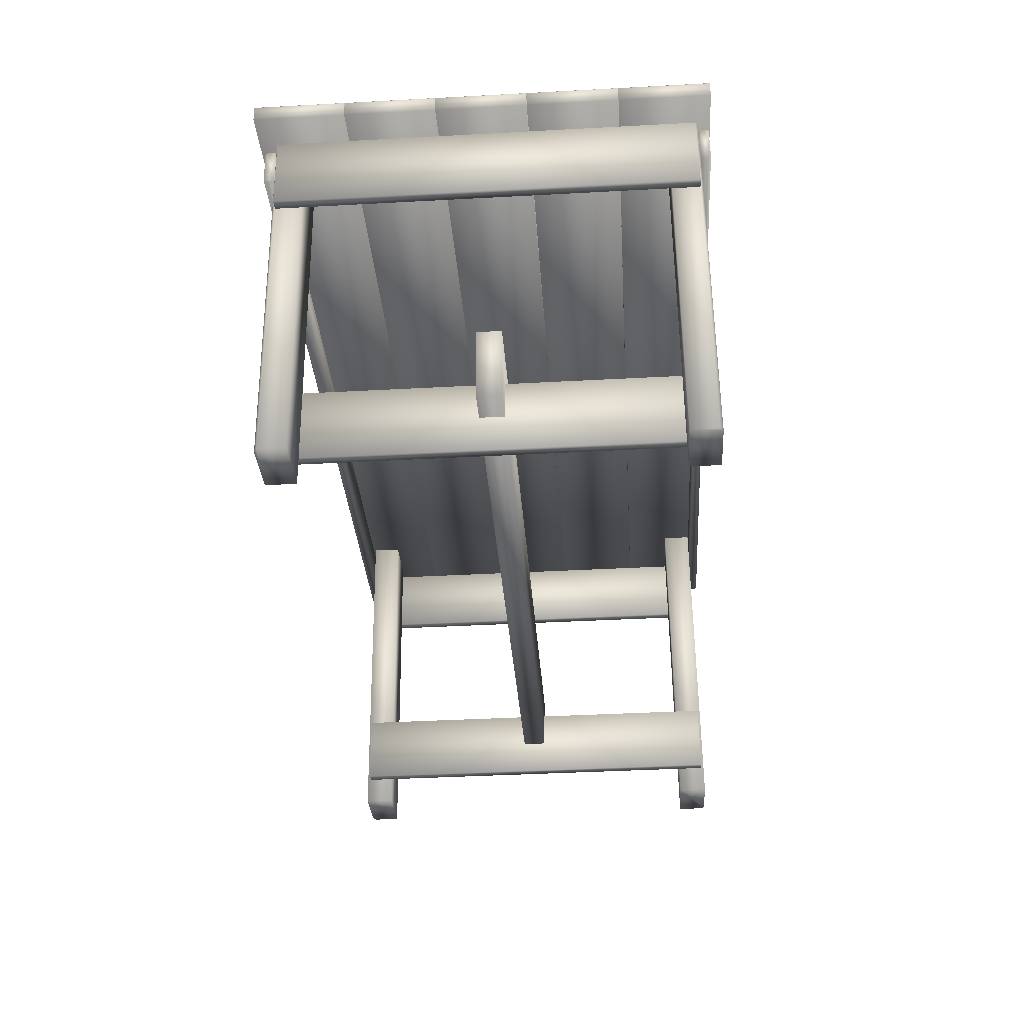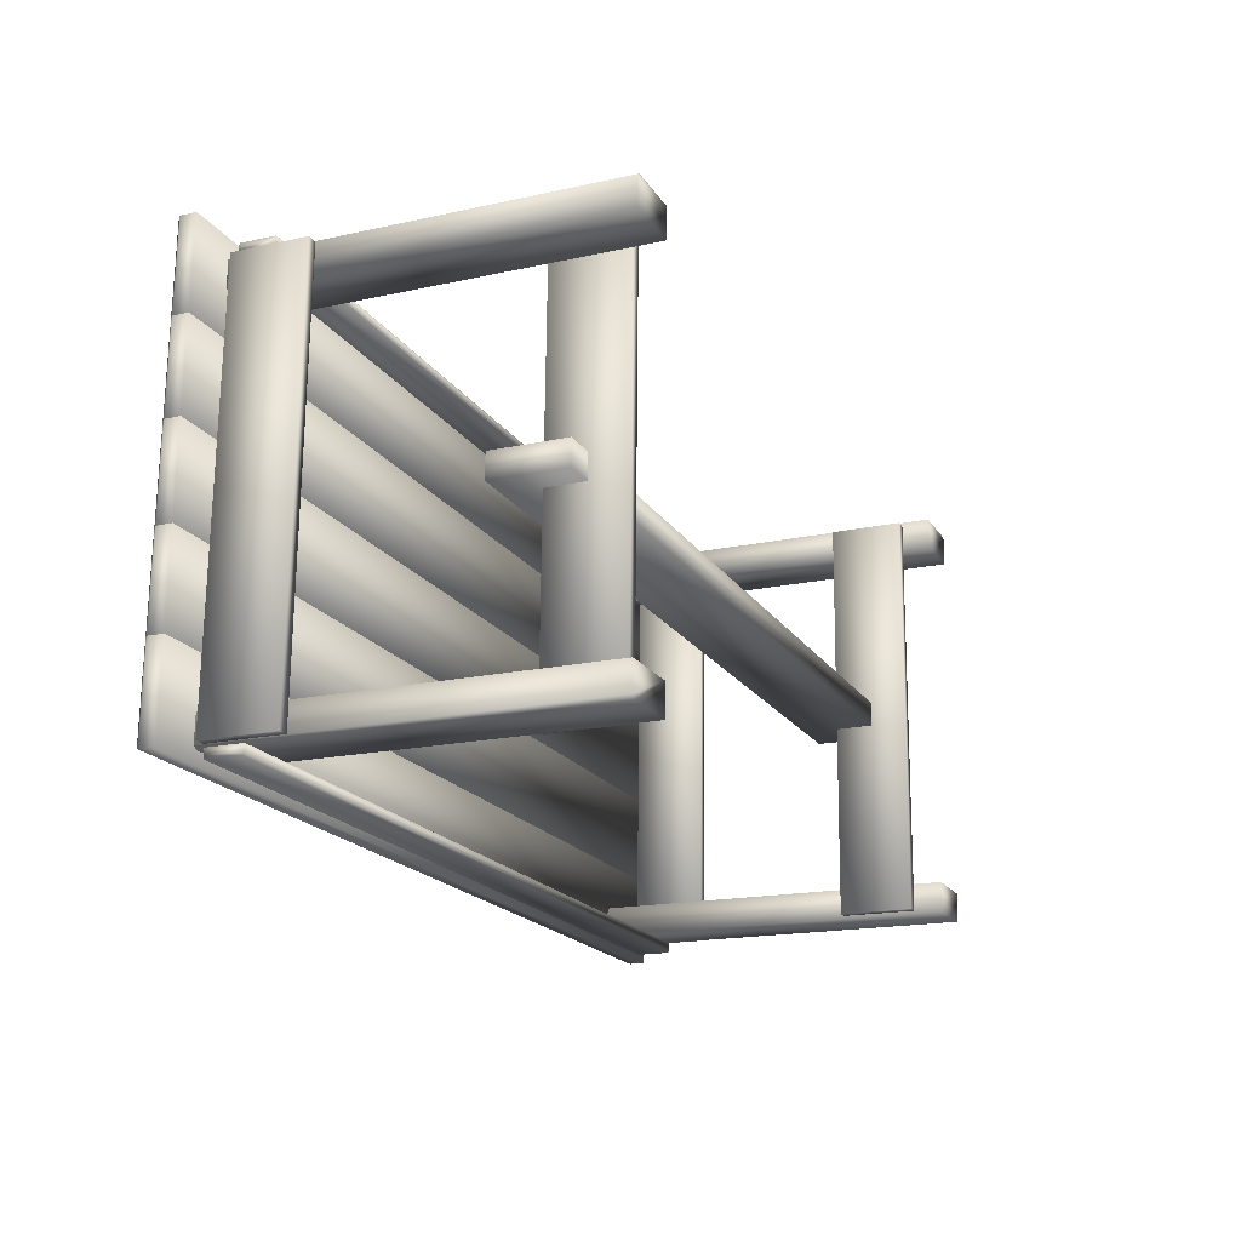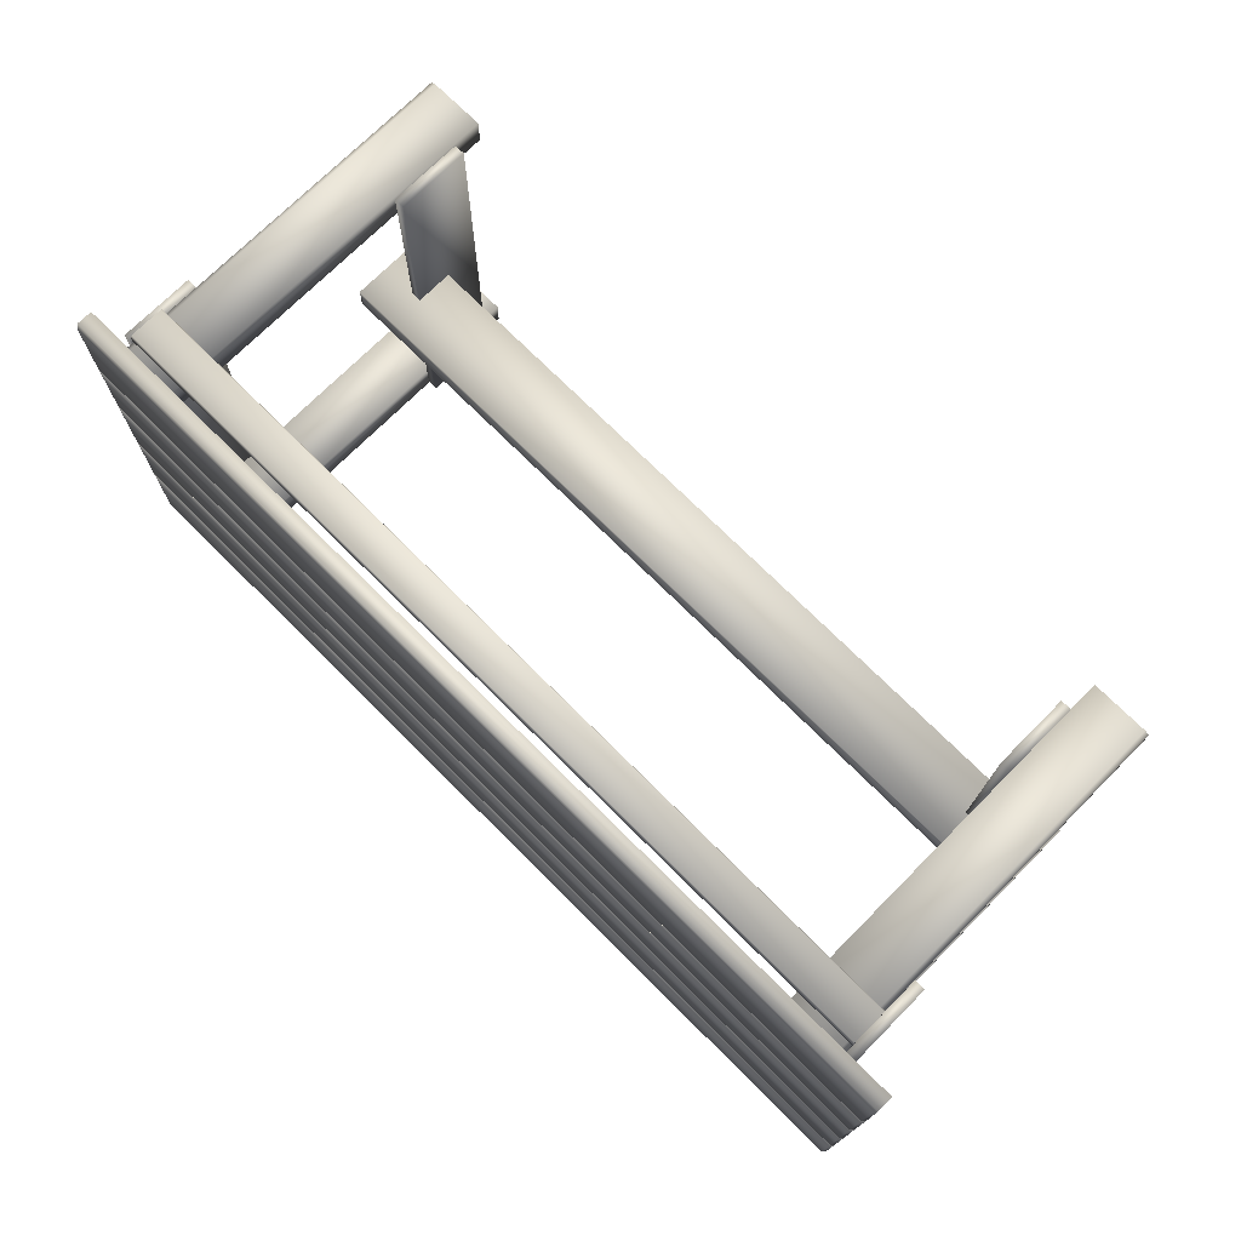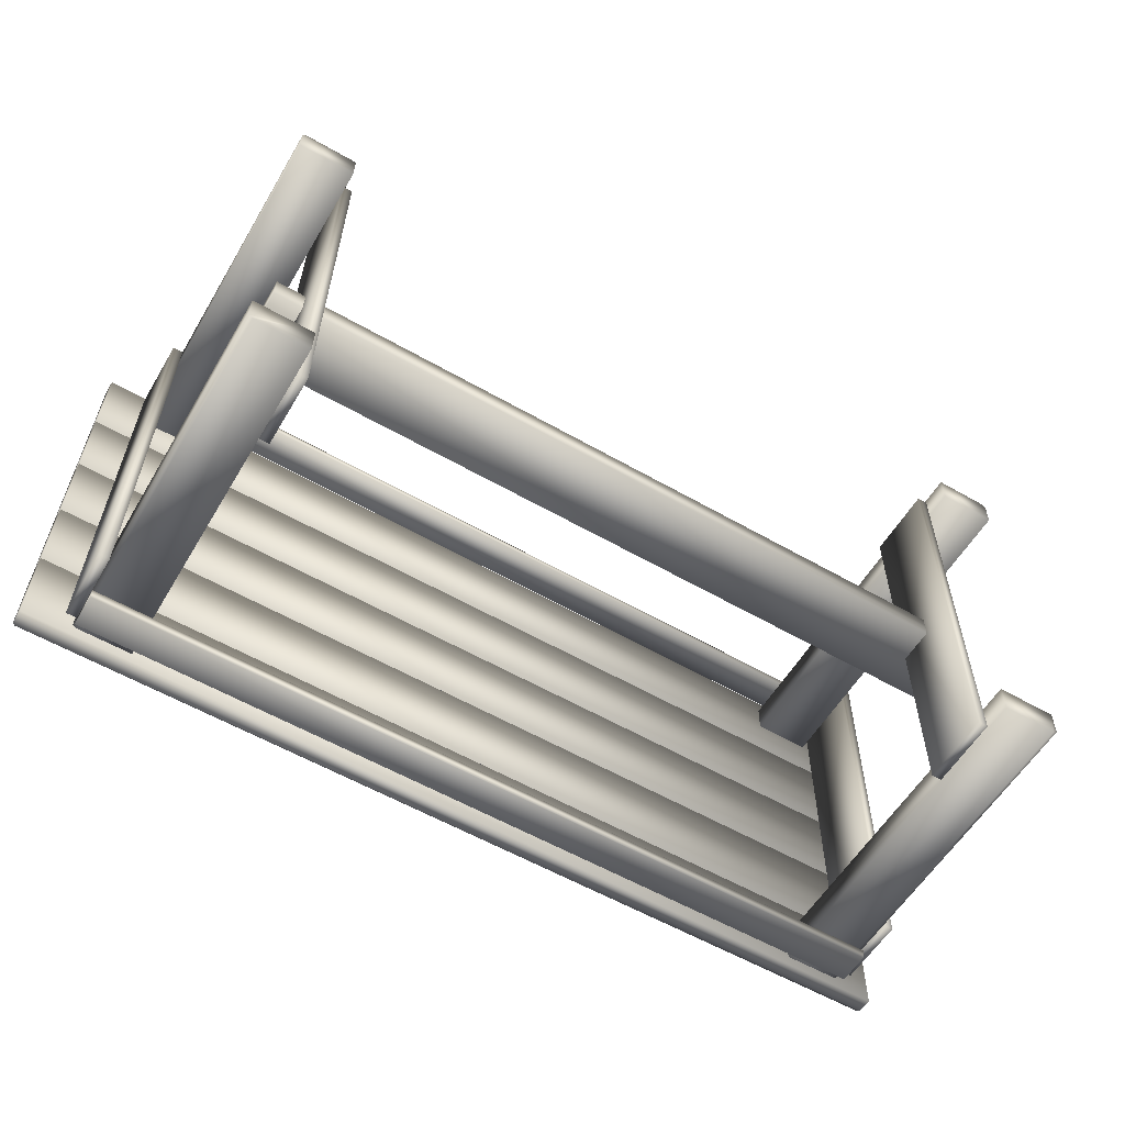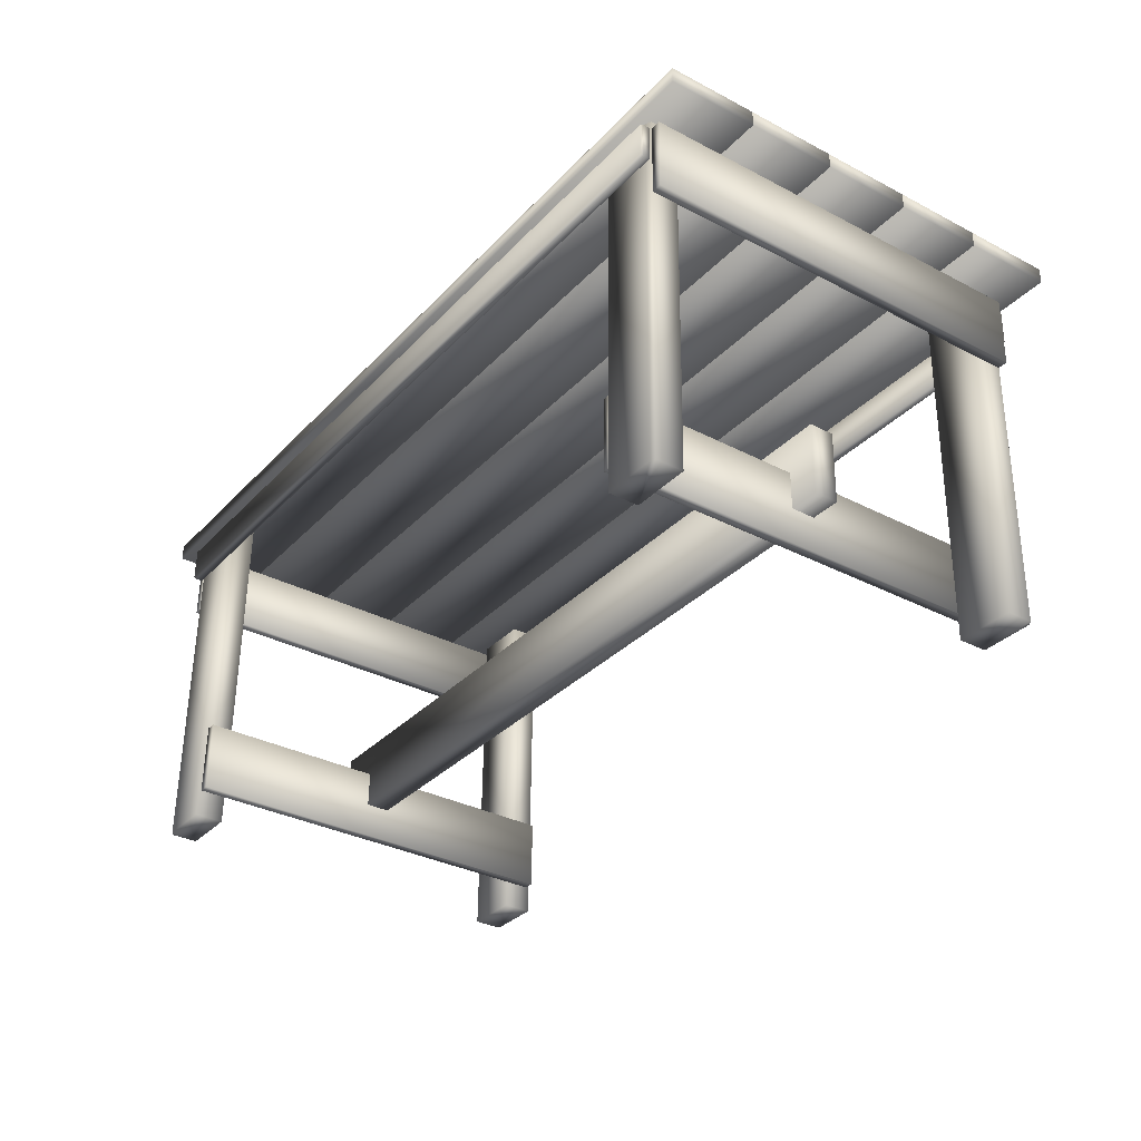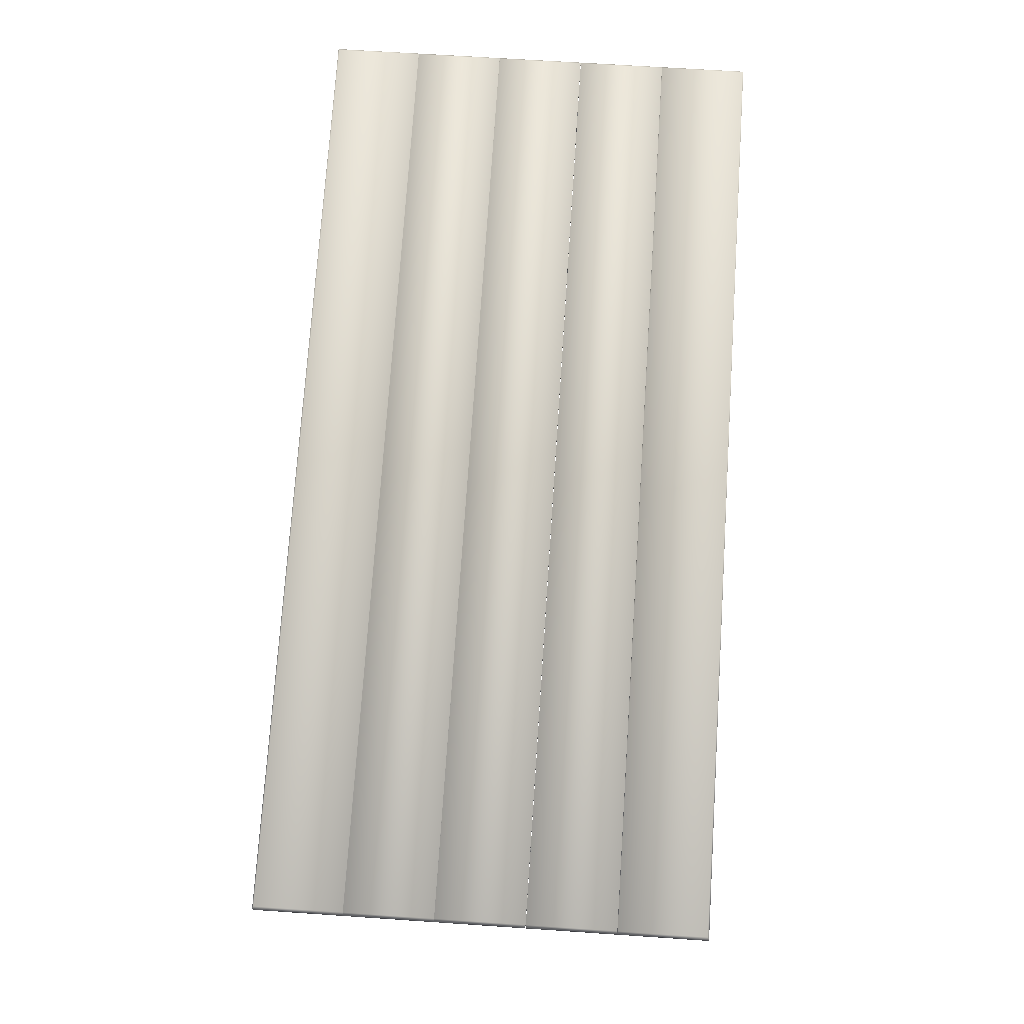
<metadata>
{"format":"obj","ext":"obj","renderer":"f3d","projection":"perspective","resolution":1024,"background":"white","views":[{"elev":-31.8,"azim":93.8,"up":"+Y"},{"elev":-19.0,"azim":-66.4,"up":"+Z"},{"elev":73.7,"azim":-134.9,"up":"+Z"},{"elev":-58.2,"azim":-30.4,"up":"+Z"},{"elev":-32.5,"azim":-125.3,"up":"+Y"},{"elev":75.3,"azim":93.9,"up":"+Y"}]}
</metadata>
<code>
o Table_Top.006
v 0.3798 0.3361 0.9563
v -0.6134 0.3319 0.9572
v -0.6135 0.3329 0.8624
v 0.3797 0.3371 0.8615
v 0.3769 0.356 0.9566
v 0.3768 0.357 0.8634
v -0.6108 0.3528 0.8642
v -0.6107 0.3519 0.9574
v 0.3797 0.3539 0.8617
v 0.3798 0.353 0.9565
v -0.6136 0.3497 0.8626
v -0.6135 0.3488 0.9574
v 0.3799 0.3352 1.052
v -0.6133 0.331 1.052
v -0.6134 0.3319 0.9576
v 0.3798 0.3361 0.9567
v 0.377 0.3551 1.052
v 0.3769 0.356 0.9569
v -0.6107 0.3518 0.9578
v -0.6106 0.3509 1.053
v 0.3798 0.353 0.9569
v 0.3799 0.352 1.052
v -0.6135 0.3488 0.9578
v -0.6134 0.3478 1.053
v 0.38 0.3342 1.147
v -0.6133 0.33 1.148
v -0.6133 0.331 1.053
v 0.3799 0.3352 1.052
v 0.3771 0.3541 1.147
v 0.377 0.3551 1.052
v -0.6106 0.3509 1.053
v -0.6105 0.3499 1.148
v 0.3799 0.352 1.052
v 0.3799 0.351 1.147
v -0.6134 0.3478 1.053
v -0.6133 0.3468 1.148
v 0.3801 0.3332 1.242
v -0.6132 0.329 1.243
v -0.6133 0.33 1.148
v 0.38 0.3342 1.147
v 0.3772 0.3531 1.242
v 0.3771 0.3541 1.147
v -0.6105 0.3499 1.148
v -0.6104 0.3489 1.243
v 0.3799 0.351 1.147
v 0.38 0.3501 1.242
v -0.6133 0.3468 1.148
v -0.6132 0.3459 1.243
v 0.3802 0.3323 1.337
v -0.6131 0.3281 1.338
v -0.6132 0.329 1.243
v 0.3801 0.3332 1.242
v 0.3773 0.3522 1.335
v 0.3772 0.3531 1.242
v -0.6104 0.3489 1.243
v -0.6103 0.348 1.336
v 0.38 0.3501 1.242
v 0.3801 0.3491 1.337
v -0.6132 0.3459 1.243
v -0.6132 0.3449 1.338
f 1 2 3 4
f 5 6 7 8
f 1 4 9 10
f 4 3 11 9
f 3 2 12 11
f 2 1 10 5 8 12
f 13 14 15 16
f 17 18 19 20
f 13 16 21 22
f 16 15 23 19 18 21
f 15 14 24 23
f 14 13 22 17 20 24
f 25 26 27 28
f 29 30 31 32
f 25 28 33 34
f 28 27 35 31 30 33
f 27 26 36 35
f 26 25 34 29 32 36
f 37 38 39 40
f 41 42 43 44
f 37 40 45 46
f 40 39 47 43 42 45
f 39 38 48 47
f 38 37 46 41 44 48
f 49 50 51 52
f 53 54 55 56
f 49 52 57 58
f 52 51 59 55 54 57
f 51 50 60 59
f 50 49 58 60
f 5 10 9 6
f 6 9 11 7
f 7 11 12 8
f 17 22 21 18
f 19 23 24 20
f 29 34 33 30
f 31 35 36 32
f 41 46 45 42
f 43 47 48 44
f 53 58 57 54
f 55 59 60 56
f 56 60 58 53
o Table_bot.006
v -0.5615 0.3219 0.8643
v 0.3396 0.3257 0.8635
v 0.3397 0.2893 0.8631
v -0.5614 0.2855 0.8639
v -0.5615 0.3231 0.8746
v -0.5614 0.2841 0.8742
v 0.3397 0.2879 0.8734
v 0.3396 0.3269 0.8738
v -0.5615 0.3232 0.8674
v -0.5614 0.2842 0.867
v 0.3397 0.288 0.8661
v 0.3396 0.327 0.8665
v -0.4962 -0.0544 0.9026
v -0.4979 0.333 0.9065
v -0.5614 0.3327 0.9066
v -0.5597 -0.05467 0.9026
v -0.4963 -0.05407 0.8707
v -0.5547 -0.05432 0.8707
v -0.5564 0.3331 0.8747
v -0.4979 0.3333 0.8746
v -0.5597 -0.05437 0.8738
v -0.5614 0.333 0.8778
v -0.5615 0.3236 0.8777
v -0.5611 0.3192 1.317
v -0.5608 0.2407 1.316
v -0.5612 0.2452 0.8769
v -0.5728 0.3236 0.8777
v -0.5724 0.2452 0.8769
v -0.572 0.2407 1.316
v -0.5724 0.3191 1.317
v -0.4854 0.05452 0.8749
v -0.485 0.05004 1.314
v -0.4846 -0.02839 1.313
v -0.485 -0.02391 0.8741
v -0.4966 0.05447 0.8749
v -0.4963 -0.02396 0.8741
v -0.4959 -0.02844 1.313
v -0.4962 0.04999 1.314
v -0.4958 -0.05862 1.317
v -0.4975 0.3288 1.321
v -0.5559 0.3285 1.321
v -0.5543 -0.05887 1.317
v -0.4959 -0.0583 1.285
v -0.5594 -0.05857 1.285
v -0.561 0.3288 1.289
v -0.4975 0.3291 1.289
v -0.5593 -0.05886 1.314
v -0.561 0.3285 1.318
v 0.3365 -0.0551 1.316
v 0.3348 0.3323 1.32
v 0.2763 0.3321 1.32
v 0.278 -0.05535 1.316
v 0.3414 -0.05475 1.284
v 0.278 -0.05502 1.284
v 0.2763 0.3324 1.288
v 0.3398 0.3327 1.288
v 0.3415 -0.05505 1.313
v 0.3398 0.3324 1.317
v 0.2769 0.05775 0.8742
v 0.2773 0.05327 1.313
v 0.2777 -0.02516 1.313
v 0.2773 -0.02068 0.8734
v 0.2657 0.0577 0.8742
v 0.266 -0.02073 0.8734
v 0.2664 -0.02521 1.313
v 0.2661 0.05322 1.313
v 0.3411 -0.05085 0.9018
v 0.3395 0.3366 0.9058
v 0.276 0.3363 0.9058
v 0.2776 -0.05112 0.9019
v 0.336 -0.05055 0.8699
v 0.2776 -0.05079 0.87
v 0.2759 0.3366 0.874
v 0.3344 0.3369 0.8739
v 0.3411 -0.05056 0.873
v 0.3394 0.3369 0.877
v 0.3508 0.3275 0.8769
v 0.3512 0.323 1.316
v 0.3516 0.2446 1.315
v 0.3512 0.2491 0.8761
v 0.3396 0.3275 0.8769
v 0.3399 0.249 0.8761
v 0.3403 0.2445 1.315
v 0.34 0.323 1.316
v -0.5611 0.3185 1.321
v 0.34 0.3224 1.32
v 0.3401 0.2834 1.32
v -0.561 0.2796 1.321
v -0.5611 0.3171 1.331
v -0.561 0.2808 1.331
v 0.3401 0.2846 1.33
v 0.34 0.321 1.33
v -0.561 0.2795 1.328
v -0.5611 0.3185 1.328
v 0.3401 0.2833 1.327
v 0.34 0.3223 1.327
v -0.5287 0.08966 1.082
v 0.3156 0.09324 1.081
v 0.3159 0.01611 1.08
v -0.5283 0.01253 1.081
v -0.5286 0.08939 1.108
v -0.5283 0.01227 1.107
v 0.316 0.01584 1.106
v 0.3156 0.09297 1.107
v 0.3106 0.09449 1.084
v -0.5236 0.09095 1.085
v -0.5236 0.09075 1.105
v 0.3106 0.09429 1.104
f 61 62 63 64
f 65 66 67 68
f 69 61 64 70 66 65
f 70 71 67 66
f 71 63 62 72 68 67
f 72 69 65 68
f 73 74 75 76
f 77 78 79 80
f 73 76 81 78 77
f 76 75 82 81
f 75 74 80 79 82
f 74 73 77 80
f 83 84 85 86
f 87 88 89 90
f 83 86 88 87
f 86 85 89 88
f 85 84 90 89
f 84 83 87 90
f 91 92 93 94
f 95 96 97 98
f 91 94 96 95
f 94 93 97 96
f 93 92 98 97
f 92 91 95 98
f 99 100 101 102
f 103 104 105 106
f 99 102 107 104 103
f 107 108 105 104
f 108 101 100 106 105
f 100 99 103 106
f 109 110 111 112
f 113 114 115 116
f 117 109 112 114 113
f 112 111 115 114
f 111 110 118 116 115
f 118 117 113 116
f 119 120 121 122
f 123 124 125 126
f 119 122 124 123
f 122 121 125 124
f 121 120 126 125
f 120 119 123 126
f 127 128 129 130
f 131 132 133 134
f 127 130 132 131 135
f 130 129 133 132
f 129 128 136 134 133
f 128 127 135 136
f 137 138 139 140
f 141 142 143 144
f 137 140 142 141
f 140 139 143 142
f 139 138 144 143
f 138 137 141 144
f 145 146 147 148
f 149 150 151 152
f 145 148 153 150 149 154
f 148 147 155 153
f 147 146 156 152 151 155
f 146 145 154 156
f 78 81 82 79
f 101 108 107 102
f 109 117 118 110
f 134 136 135 131
f 61 69 72 62
f 63 71 70 64
f 150 153 155 151
f 152 156 154 149
f 157 158 159 160
f 161 162 163 164
f 157 160 162 161
f 160 159 163 162
f 159 158 164 163
f 165 166 167 168
f 157 166 165 158
f 164 168 167 161
f 161 167 166 157
f 158 165 168 164

</code>
